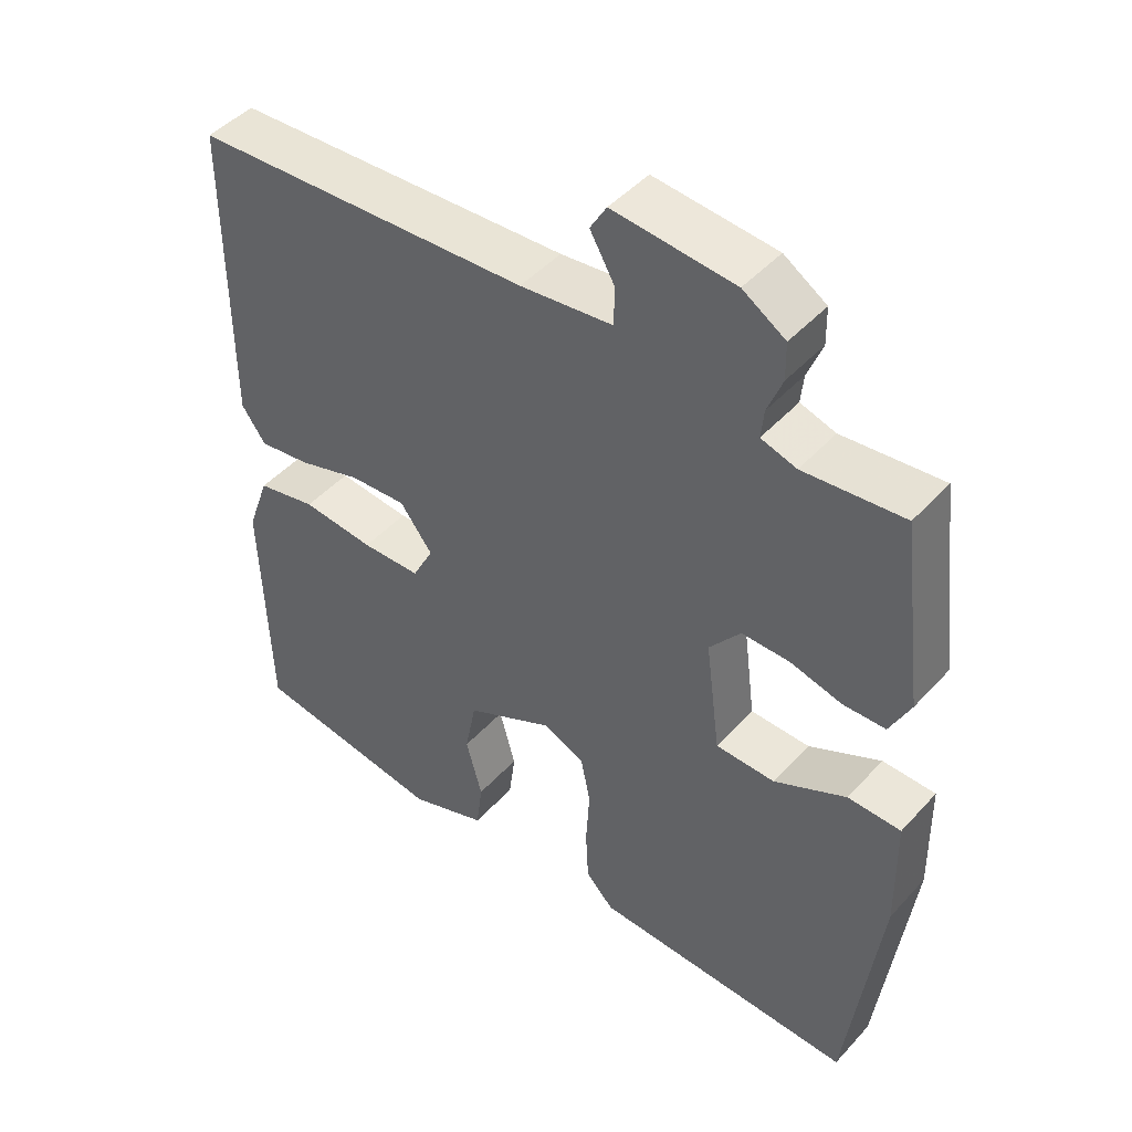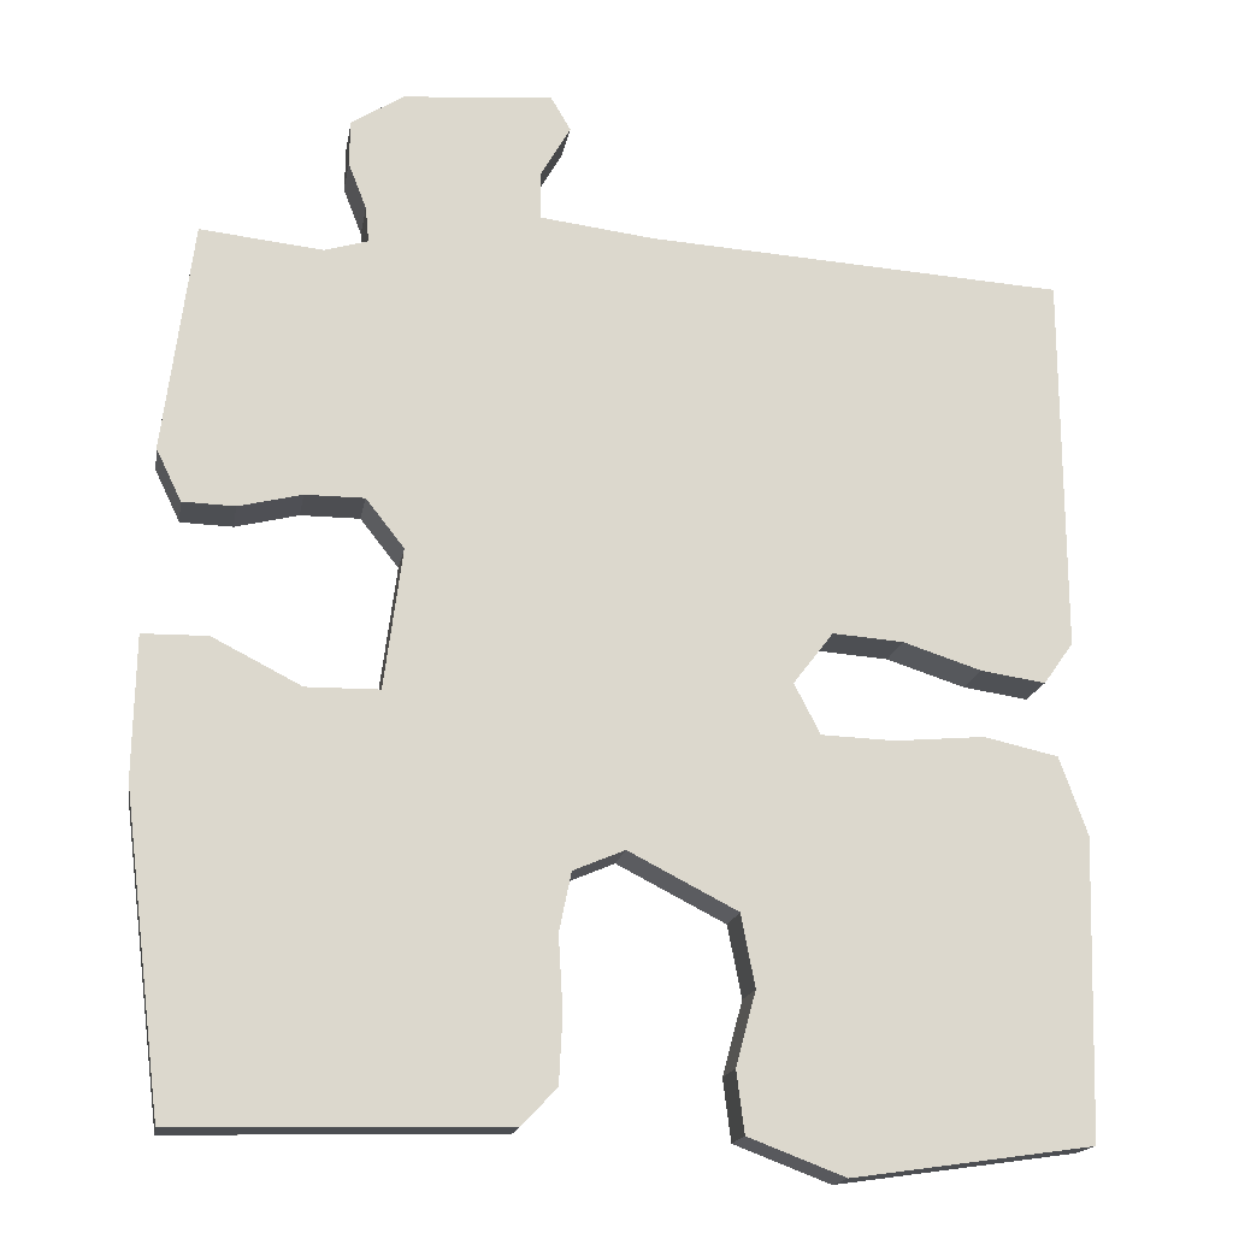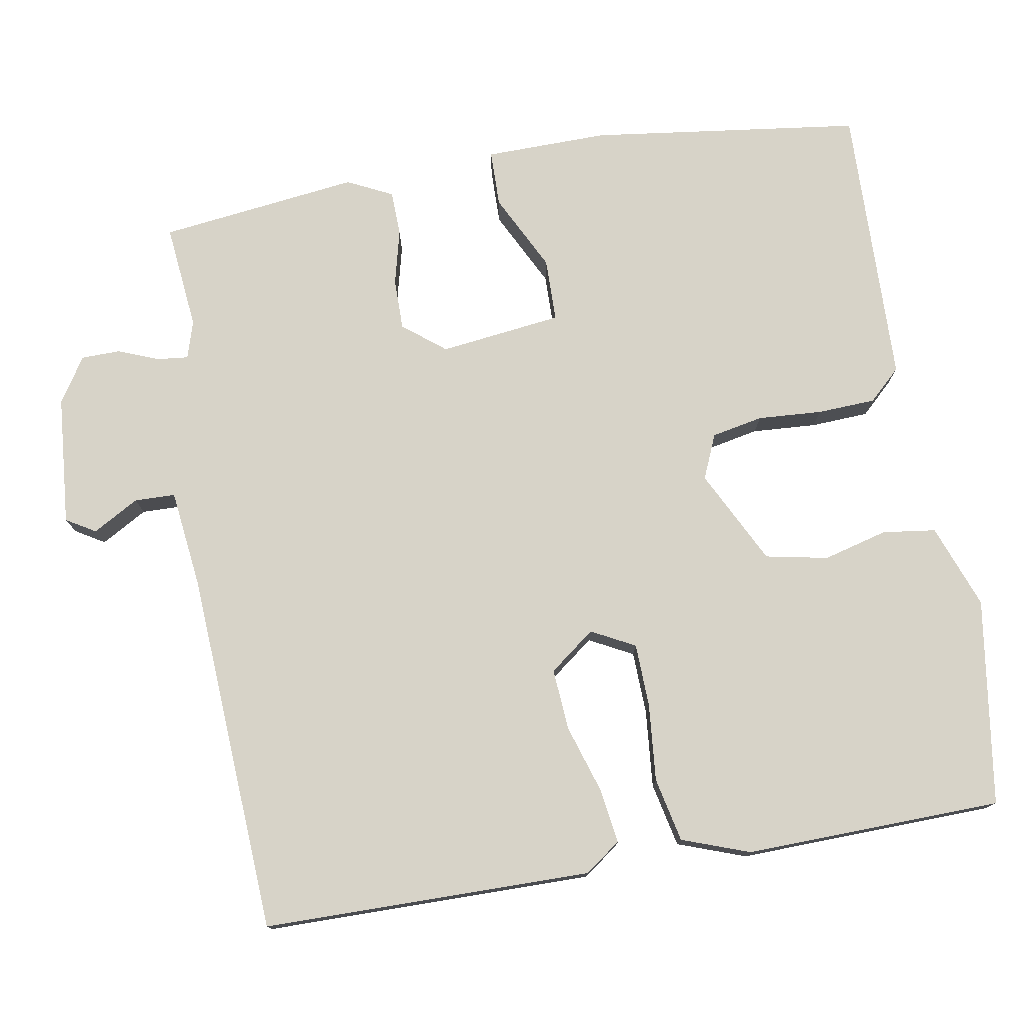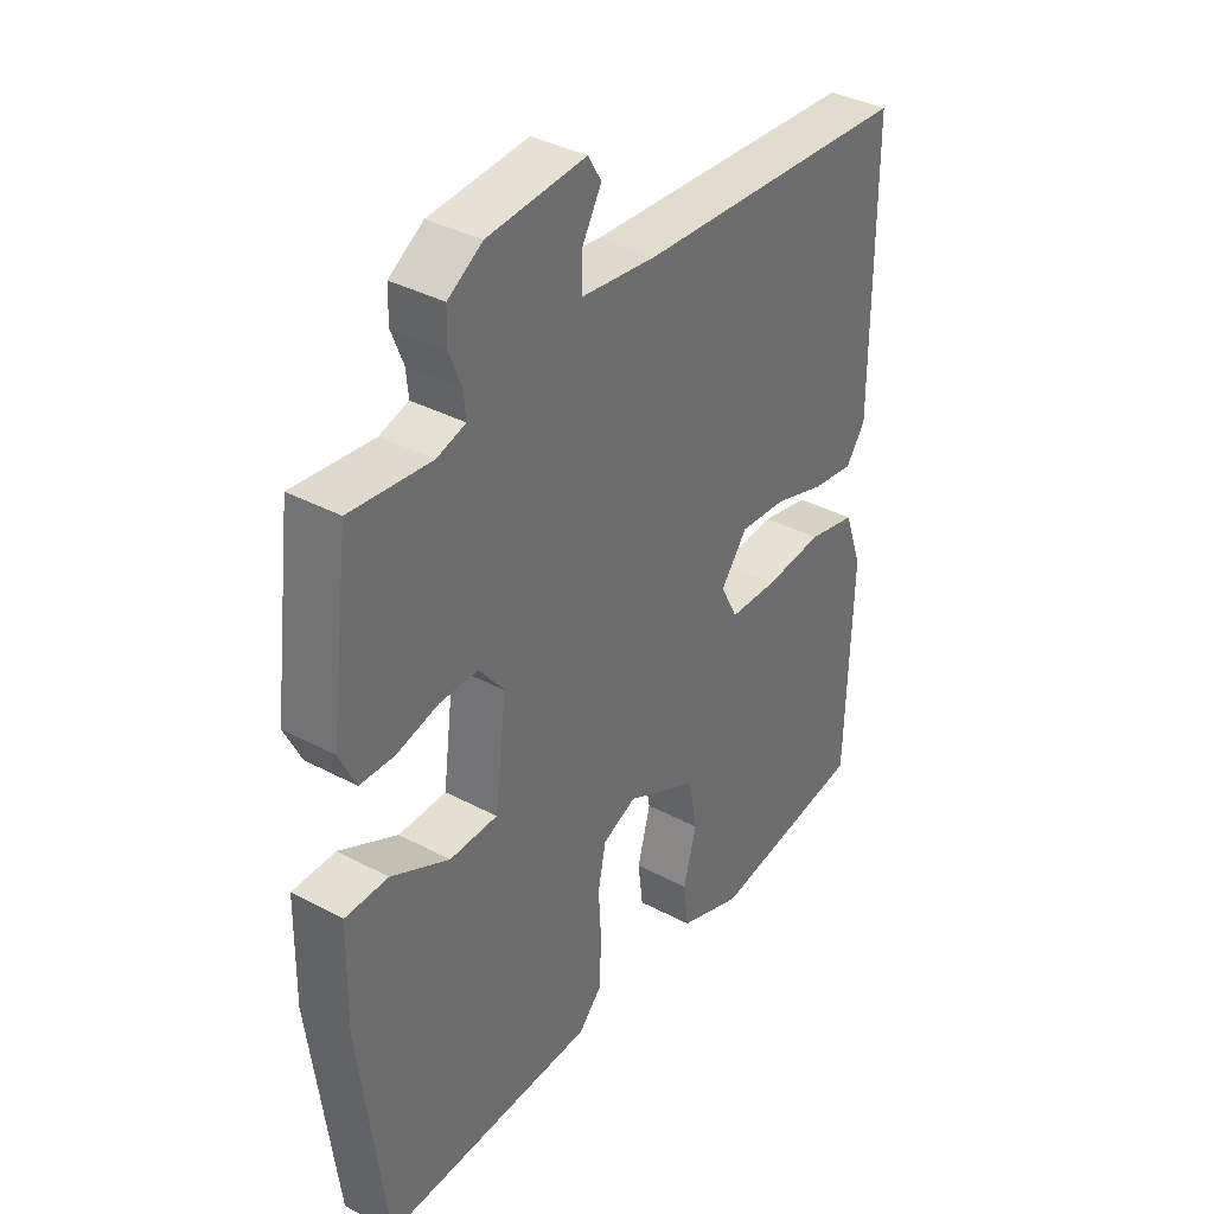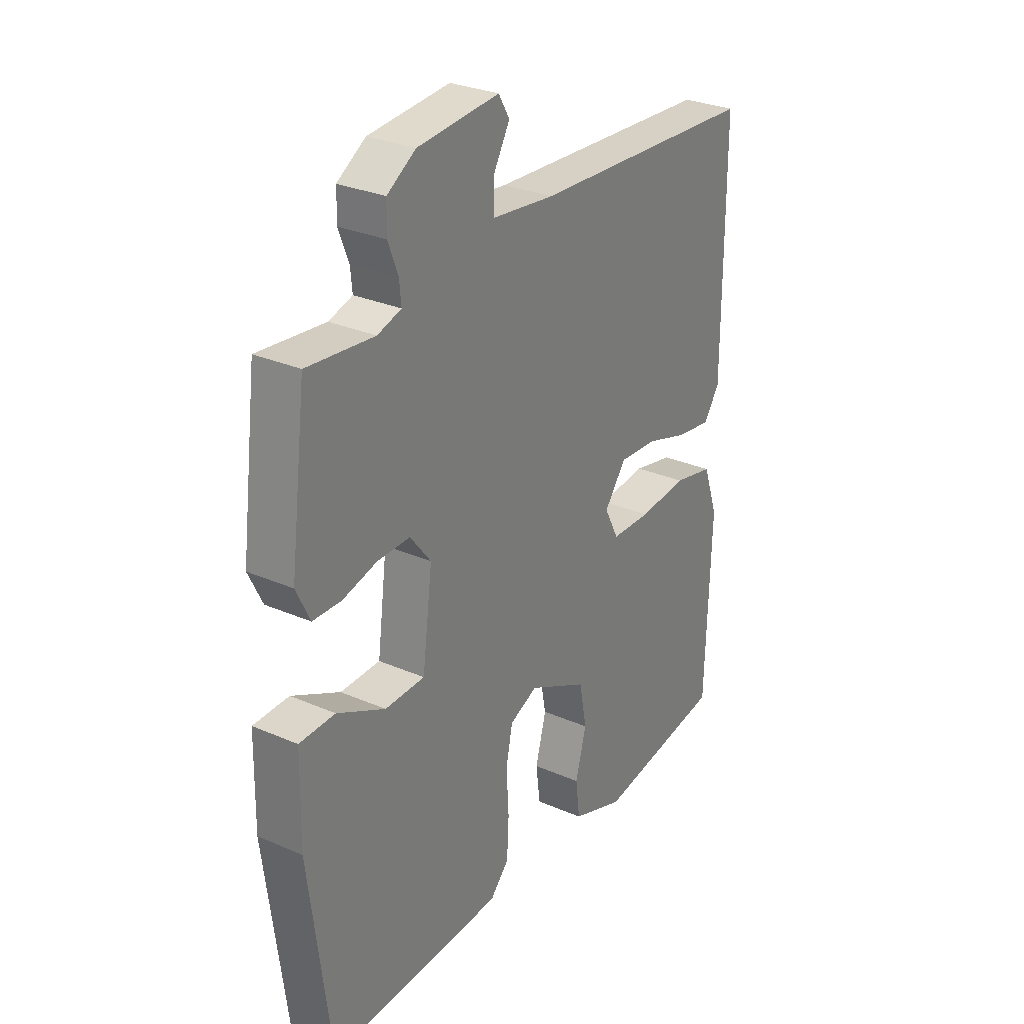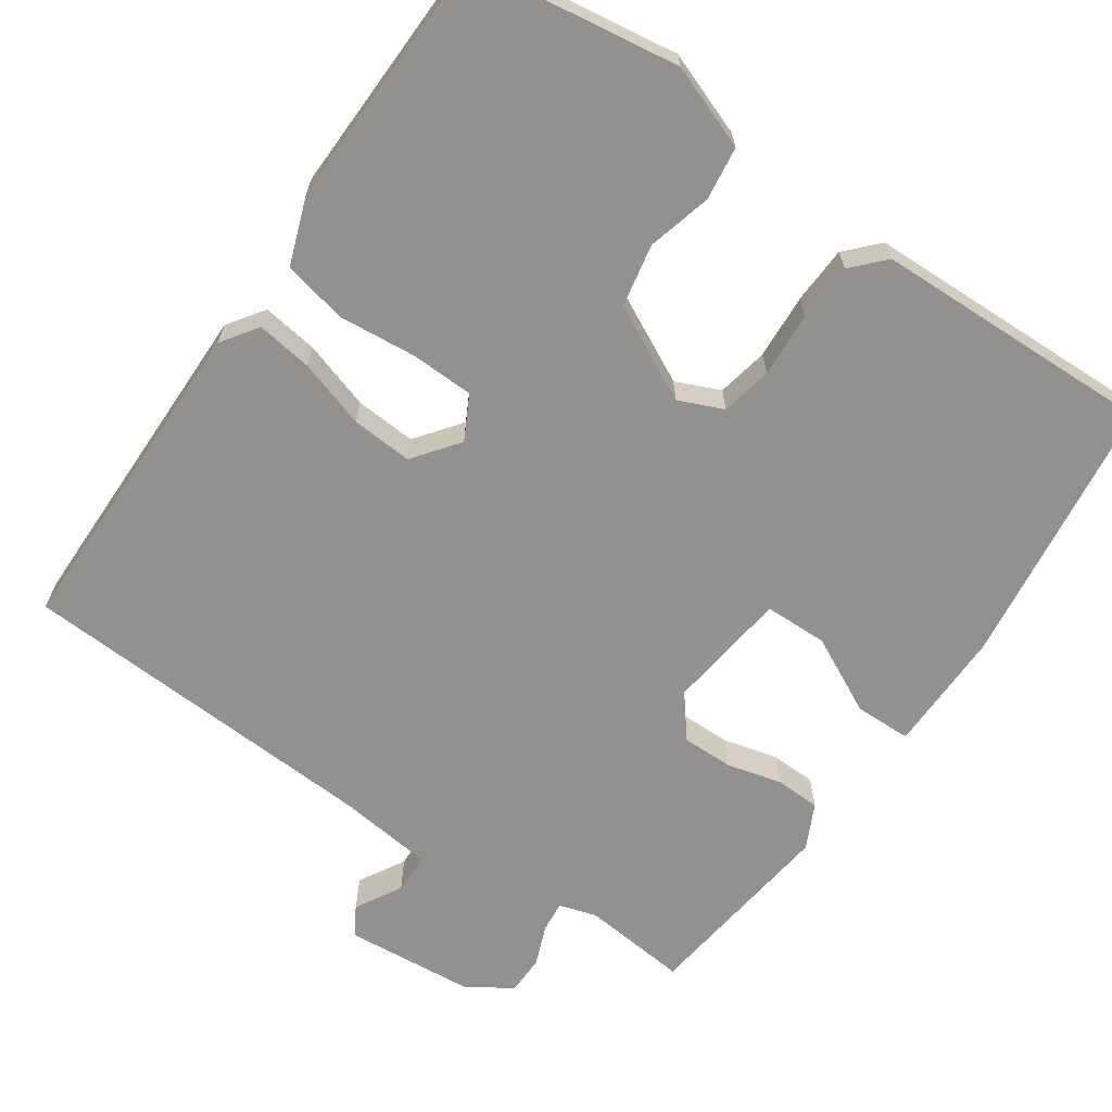
<metadata>
{"format":"obj","ext":"obj","renderer":"f3d","projection":"perspective","resolution":1024,"background":"white","views":[{"elev":46.6,"azim":-140.4,"up":"+Z"},{"elev":-17.2,"azim":-9.7,"up":"+Z"},{"elev":76.7,"azim":80.5,"up":"+Y"},{"elev":37.0,"azim":-55.5,"up":"+Z"},{"elev":29.4,"azim":-57.3,"up":"+Z"},{"elev":-66.1,"azim":145.8,"up":"+Y"}]}
</metadata>
<code>
v 0.5 0.07 0.5
v 0.501 0.07 0.064
v 0.467 0.07 0.016
v 0.393 0.07 0.027
v 0.303 0.07 0.056
v 0.222 0.07 0.062
v 0.176 0.07 0.002
v 0.206 0.07 -0.056
v 0.29 0.07 -0.059
v 0.393 0.07 -0.05
v 0.478 0.07 -0.069
v 0.51 0.07 -0.159
v 0.5 0.07 -0.5
v 0.225 0.07 -0.539
v 0.114 0.07 -0.497
v 0.105 0.07 -0.426
v 0.128 0.07 -0.341
v 0.112 0.07 -0.258
v -0.013 0.07 -0.194
v -0.072 0.07 -0.219
v -0.086 0.07 -0.287
v -0.081 0.07 -0.373
v -0.085 0.07 -0.45
v -0.125 0.07 -0.492
v -0.5 0.07 -0.5
v -0.545 0.07 -0.14
v -0.542 0.07 0.023
v -0.467 0.07 0.024
v -0.365 0.07 -0.028
v -0.281 0.07 -0.027
v -0.26 0.07 0.135
v -0.304 0.07 0.191
v -0.372 0.07 0.191
v -0.445 0.07 0.173
v -0.505 0.07 0.175
v -0.534 0.07 0.235
v -0.5 0.07 0.5
v -0.359 0.07 0.485
v -0.309 0.07 0.5
v -0.313 0.07 0.541
v -0.334 0.07 0.595
v -0.333 0.07 0.647
v -0.273 0.07 0.685
v -0.101 0.07 0.699
v -0.078 0.07 0.66
v -0.113 0.07 0.599
v -0.112 0.07 0.545
v 0.019 0.07 0.529
v 0.5 0 0.5
v 0.501 0 0.064
v 0.467 0 0.016
v 0.393 0 0.027
v 0.303 0 0.056
v 0.222 0 0.062
v 0.176 0 0.002
v 0.206 0 -0.056
v 0.29 0 -0.059
v 0.393 0 -0.05
v 0.478 0 -0.069
v 0.51 0 -0.159
v 0.5 0 -0.5
v 0.225 0 -0.539
v 0.114 0 -0.497
v 0.105 0 -0.426
v 0.128 0 -0.341
v 0.112 0 -0.258
v -0.013 0 -0.194
v -0.072 0 -0.219
v -0.086 0 -0.287
v -0.081 0 -0.373
v -0.085 0 -0.45
v -0.125 0 -0.492
v -0.5 0 -0.5
v -0.545 0 -0.14
v -0.542 0 0.023
v -0.467 0 0.024
v -0.365 0 -0.028
v -0.281 0 -0.027
v -0.26 0 0.135
v -0.304 0 0.191
v -0.372 0 0.191
v -0.445 0 0.173
v -0.505 0 0.175
v -0.534 0 0.235
v -0.5 0 0.5
v -0.359 0 0.485
v -0.309 0 0.5
v -0.313 0 0.541
v -0.334 0 0.595
v -0.333 0 0.647
v -0.273 0 0.685
v -0.101 0 0.699
v -0.078 0 0.66
v -0.113 0 0.599
v -0.112 0 0.545
v 0.019 0 0.529
f 44 45 46
f 43 44 46
f 42 43 46
f 41 42 46
f 40 41 46
f 39 40 46 47
f 38 39 47 48
f 36 37 38
f 35 36 38
f 34 35 38
f 33 34 38
f 38 48 1
f 33 38 1
f 32 33 1
f 27 28 29
f 26 27 29
f 25 26 29
f 24 25 29
f 23 24 29
f 22 23 29
f 21 22 29
f 20 21 29 30
f 19 20 30 31
f 15 16 17
f 14 15 17
f 13 14 17
f 12 13 17
f 11 12 17
f 10 11 17
f 9 10 17
f 8 9 17 18
f 18 19 31
f 8 18 31
f 7 8 31
f 3 4 5
f 2 3 5
f 1 2 5
f 1 5 6
f 7 31 32
f 6 7 32
f 1 6 32
f 94 93 92
f 94 92 91
f 94 91 90
f 94 90 89
f 94 89 88
f 95 94 88 87
f 96 95 87 86
f 86 85 84
f 86 84 83
f 86 83 82
f 86 82 81
f 49 96 86
f 49 86 81
f 49 81 80
f 77 76 75
f 77 75 74
f 77 74 73
f 77 73 72
f 77 72 71
f 77 71 70
f 77 70 69
f 78 77 69 68
f 79 78 68 67
f 65 64 63
f 65 63 62
f 65 62 61
f 65 61 60
f 65 60 59
f 65 59 58
f 65 58 57
f 66 65 57 56
f 79 67 66
f 79 66 56
f 79 56 55
f 53 52 51
f 53 51 50
f 53 50 49
f 54 53 49
f 80 79 55
f 80 55 54
f 80 54 49
f 1 49 50 2
f 2 50 51 3
f 3 51 52 4
f 4 52 53 5
f 5 53 54 6
f 6 54 55 7
f 7 55 56 8
f 8 56 57 9
f 9 57 58 10
f 10 58 59 11
f 11 59 60 12
f 12 60 61 13
f 13 61 62 14
f 14 62 63 15
f 15 63 64 16
f 16 64 65 17
f 17 65 66 18
f 18 66 67 19
f 19 67 68 20
f 20 68 69 21
f 21 69 70 22
f 22 70 71 23
f 23 71 72 24
f 24 72 73 25
f 25 73 74 26
f 26 74 75 27
f 27 75 76 28
f 28 76 77 29
f 29 77 78 30
f 30 78 79 31
f 31 79 80 32
f 32 80 81 33
f 33 81 82 34
f 34 82 83 35
f 35 83 84 36
f 36 84 85 37
f 37 85 86 38
f 38 86 87 39
f 39 87 88 40
f 40 88 89 41
f 41 89 90 42
f 42 90 91 43
f 43 91 92 44
f 44 92 93 45
f 45 93 94 46
f 46 94 95 47
f 47 95 96 48
f 48 96 49 1

</code>
